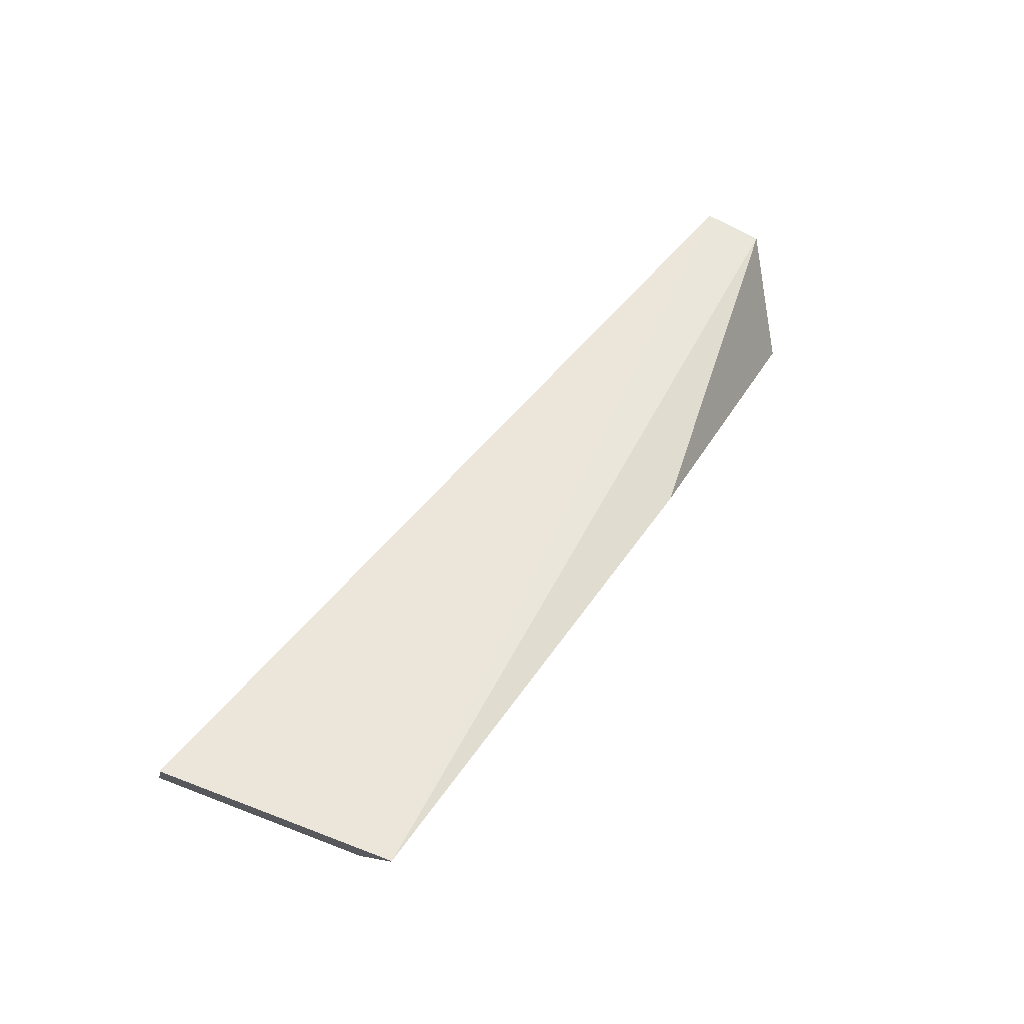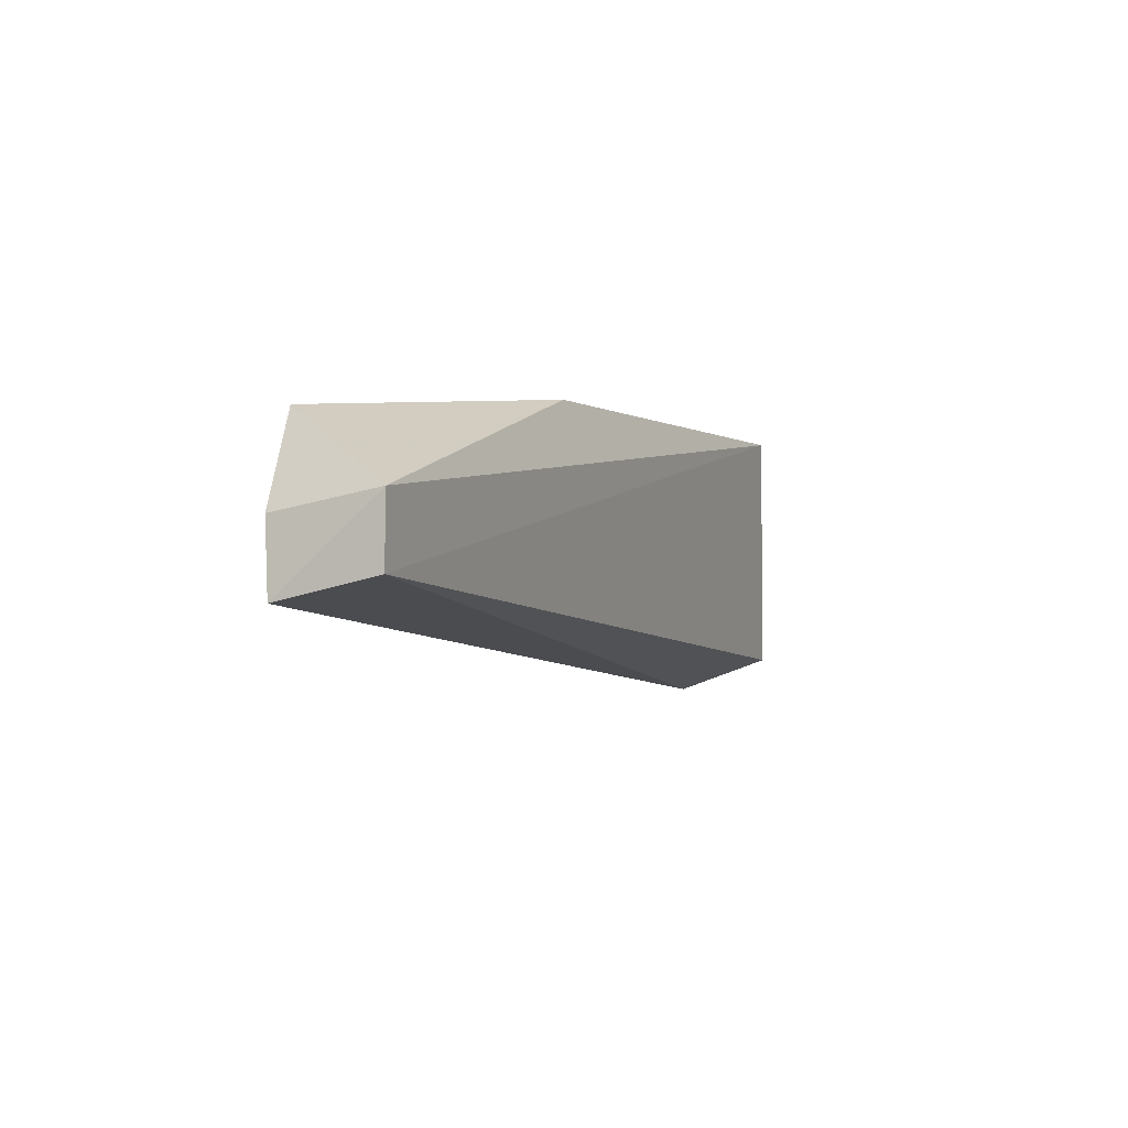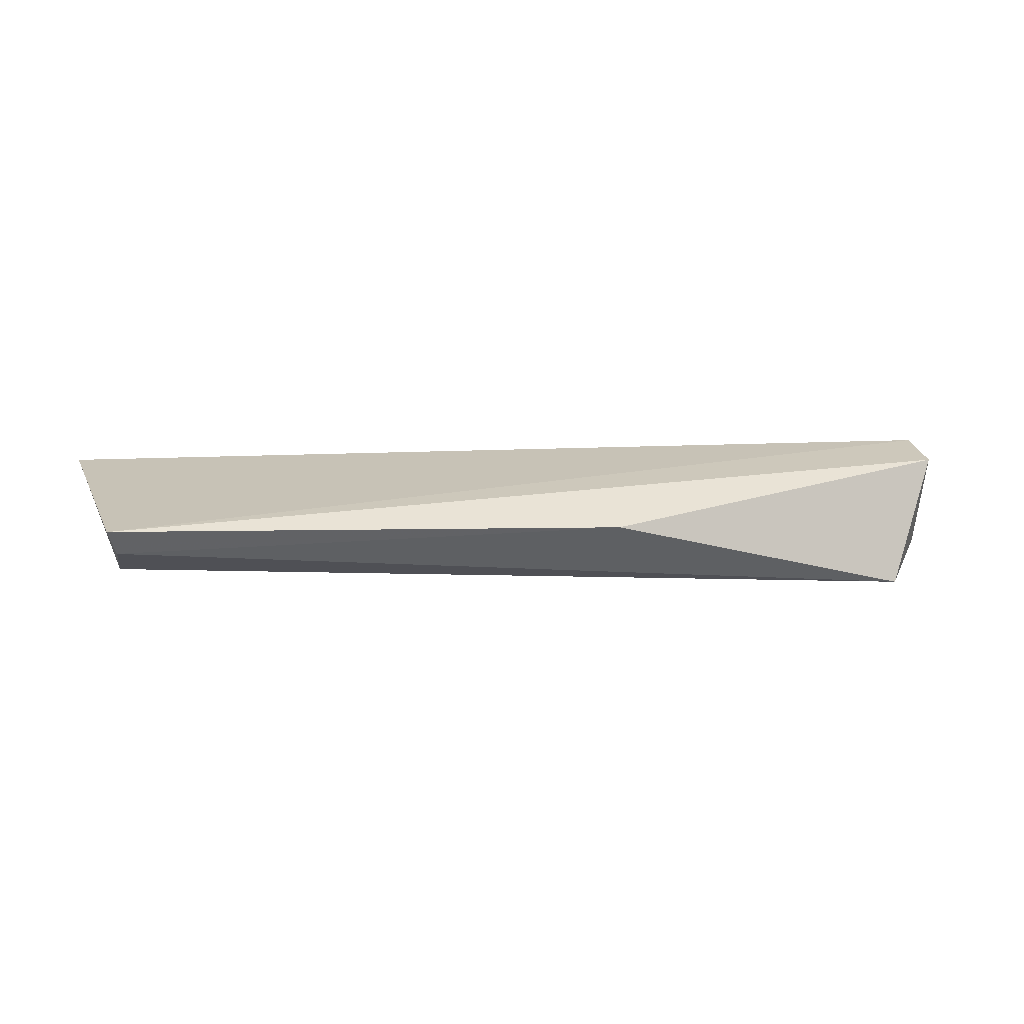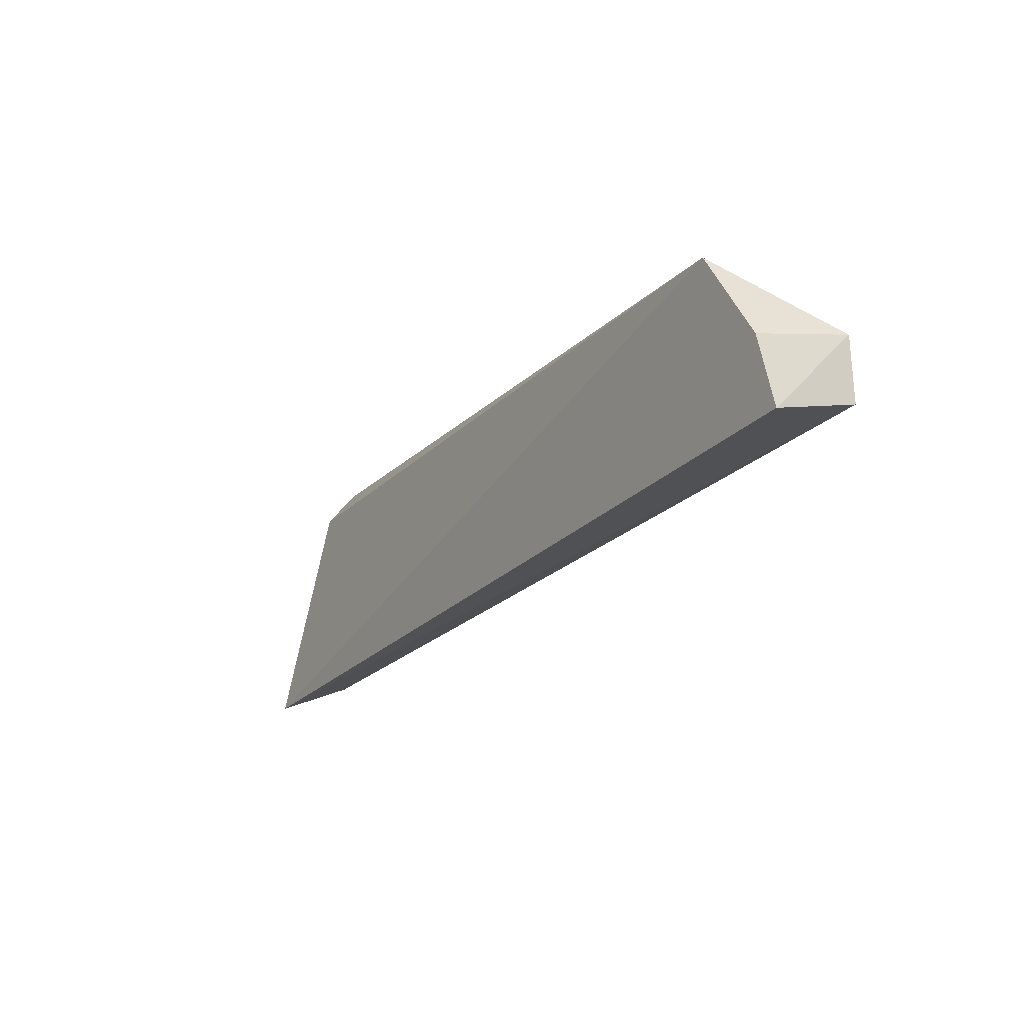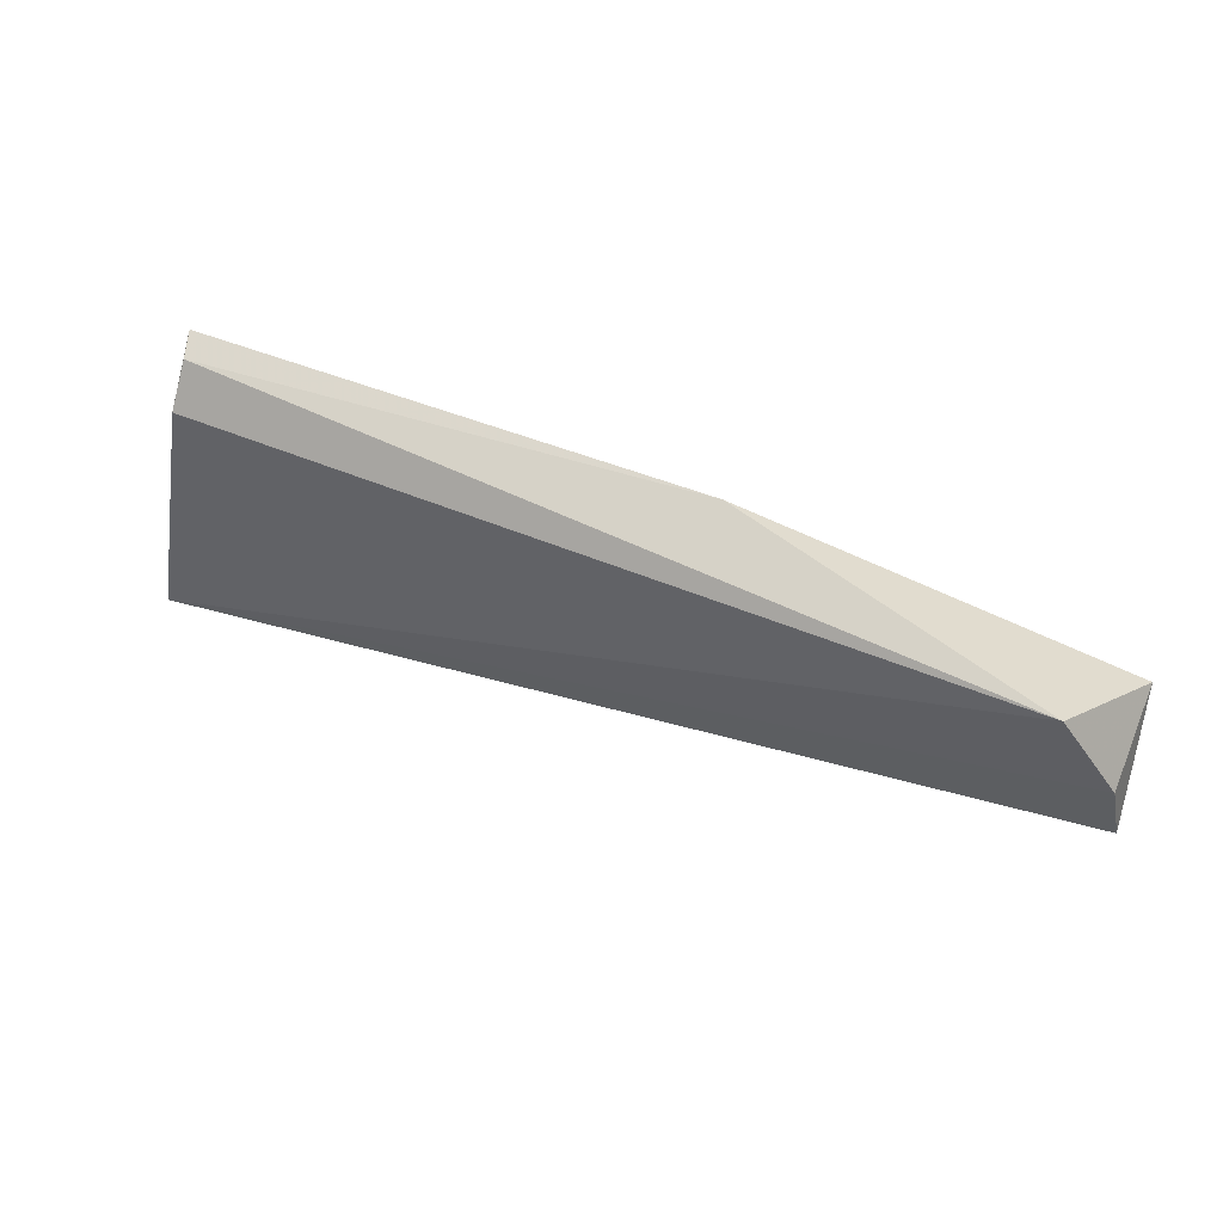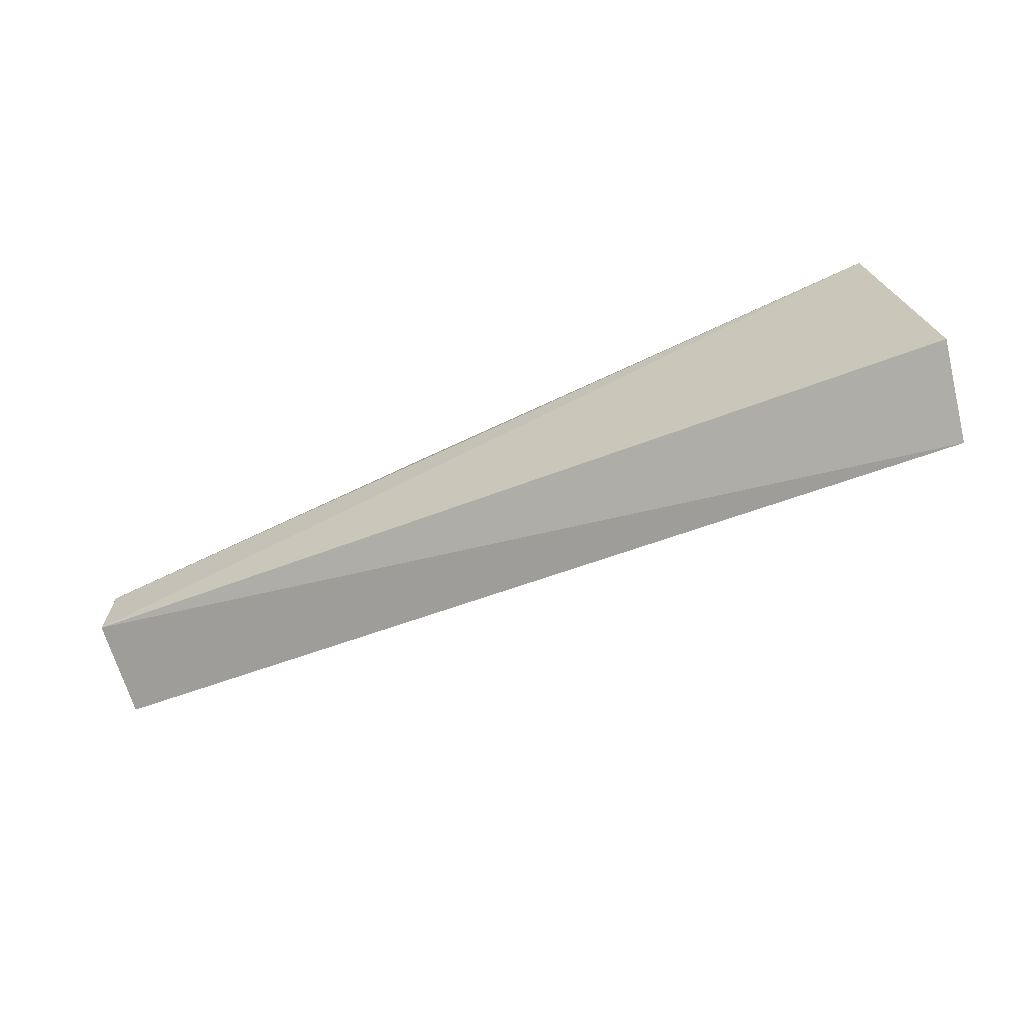
<metadata>
{"format":"obj","ext":"obj","renderer":"f3d","projection":"perspective","resolution":1024,"background":"white","views":[{"elev":56.2,"azim":-58.4,"up":"+Y"},{"elev":0.5,"azim":113.0,"up":"+Z"},{"elev":21.6,"azim":-10.6,"up":"+Y"},{"elev":-15.5,"azim":57.1,"up":"+Z"},{"elev":52.5,"azim":21.7,"up":"+Z"},{"elev":-64.1,"azim":-156.2,"up":"+Z"}]}
</metadata>
<code>
v 0.1106 -0.01232 0.08038
v 0.1175 -0.01105 0.06948
v 0.005362 0.003247 0.0809
v 0.003026 -0.009464 0.0452
v 0.1183 0.002227 0.06374
v 0.006248 -0.00432 0.07509
v 0.119 -0.009886 0.06091
v 0.0005162 0.002003 0.04963
v 0.1178 0.002163 0.07196
v 0.006319 -0.0002271 0.07982
v 0.07051 -6.908e-05 0.08317
f 2 1 4
f 6 4 1
f 7 2 4
f 7 4 5
f 8 5 4
f 8 3 5
f 8 6 3
f 8 4 6
f 9 1 2
f 9 7 5
f 9 2 7
f 9 5 3
f 10 6 1
f 10 3 6
f 11 9 3
f 11 1 9
f 11 10 1
f 11 3 10

</code>
